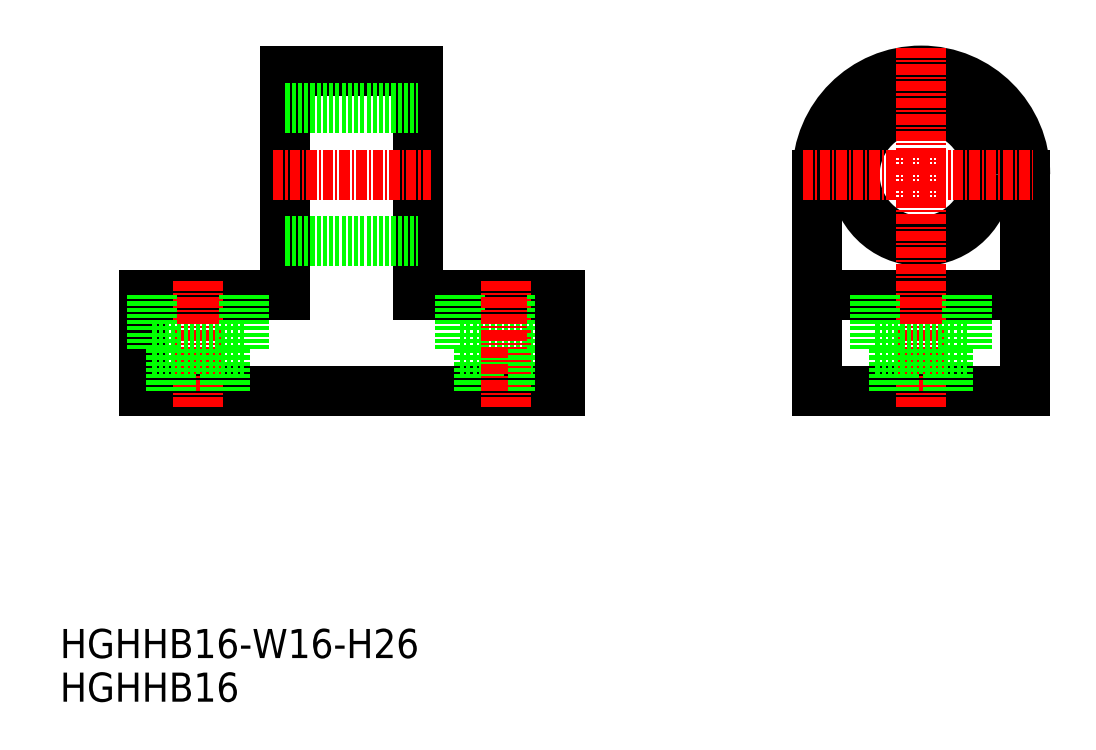
<metadata>
{"format":"dxf","ext":"dxf","renderer":"ezdxf+matplotlib","layout":"modelspace","background":"white","min_lineweight":24,"dpi":150}
</metadata>
<code>
0
SECTION
2
ENTITIES
0
LINE
8
0
10
27.61
20
76.82
30
0
11
43.61
21
76.82
31
0
0
LINE
8
0
10
60.61
20
38.32
30
0
11
10.61
21
38.32
31
0
0
LINE
8
0
10
27.61
20
49.82
30
0
11
10.61
21
49.82
31
0
0
LINE
8
0
10
10.61
20
38.32
30
0
11
10.61
21
49.82
31
0
0
LINE
8
CENTER
10
17.11
20
36.32
30
0
11
17.11
21
51.82
31
0
0
LINE
8
0
10
27.61
20
76.82
30
0
11
27.61
21
49.82
31
0
0
LINE
8
0
10
48.61
20
43.32
30
0
11
59.61
21
43.32
31
0
0
LINE
8
0
10
60.61
20
49.82
30
0
11
43.61
21
49.82
31
0
0
LINE
8
0
10
43.61
20
76.82
30
0
11
43.61
21
49.82
31
0
0
LINE
8
0
10
50.86
20
43.32
30
0
11
50.86
21
38.32
31
0
0
LINE
8
0
10
48.61
20
49.82
30
0
11
48.61
21
43.32
31
0
0
LINE
8
CENTER
10
54.11
20
36.32
30
0
11
54.11
21
51.82
31
0
0
LINE
8
0
10
57.36
20
43.32
30
0
11
57.36
21
38.32
31
0
0
LINE
8
0
10
59.61
20
49.82
30
0
11
59.61
21
43.32
31
0
0
LINE
8
0
10
60.61
20
38.32
30
0
11
60.61
21
49.82
31
0
0
LINE
8
0
10
27.61
20
72.32
30
0
11
43.61
21
72.32
31
0
0
LINE
8
0
10
27.61
20
56.32
30
0
11
43.61
21
56.32
31
0
0
LINE
8
0
10
91.56
20
49.82
30
0
11
116.6
21
49.82
31
0
0
ARC
8
0
10
104.1
20
64.32
30
0
40
12.5
50
0
51
180
0
LINE
8
0
10
91.56
20
38.32
30
0
11
116.6
21
38.32
31
0
0
CIRCLE
8
0
10
104.1
20
64.32
30
0
40
8
0
LINE
8
0
10
91.56
20
38.32
30
0
11
91.56
21
64.32
31
0
0
LINE
8
CENTER
10
104.1
20
36.32
30
0
11
104.1
21
79.64
31
0
0
LINE
8
0
10
116.6
20
38.32
30
0
11
116.6
21
64.32
31
0
0
LINE
8
CENTER
10
89.84
20
64.32
30
0
11
117.6
21
64.32
31
0
0
LINE
8
CENTER
10
26.11
20
64.32
30
0
11
45.11
21
64.32
31
0
0
LINE
8
0
10
11.61
20
43.32
30
0
11
22.61
21
43.32
31
0
0
LINE
8
0
10
13.86
20
43.32
30
0
11
13.86
21
38.32
31
0
0
LINE
8
0
10
11.61
20
49.82
30
0
11
11.61
21
43.32
31
0
0
LINE
8
0
10
20.36
20
43.32
30
0
11
20.36
21
38.32
31
0
0
LINE
8
0
10
22.61
20
49.82
30
0
11
22.61
21
43.32
31
0
0
LINE
8
0
10
98.56
20
43.32
30
0
11
109.6
21
43.32
31
0
0
LINE
8
0
10
100.8
20
43.32
30
0
11
100.8
21
38.32
31
0
0
LINE
8
0
10
98.56
20
49.82
30
0
11
98.56
21
43.32
31
0
0
LINE
8
0
10
107.3
20
43.32
30
0
11
107.3
21
38.32
31
0
0
LINE
8
0
10
109.6
20
49.82
30
0
11
109.6
21
43.32
31
0
0
TEXT
8
0
10
0.5003
20
0.9285
30
0
40
3.5
1
HGHHB16
0
TEXT
8
0
10
0.5003
20
6.175
30
0
40
3.5
1
HGHHB16-W16-H26
0
ENDSEC
0
EOF

</code>
